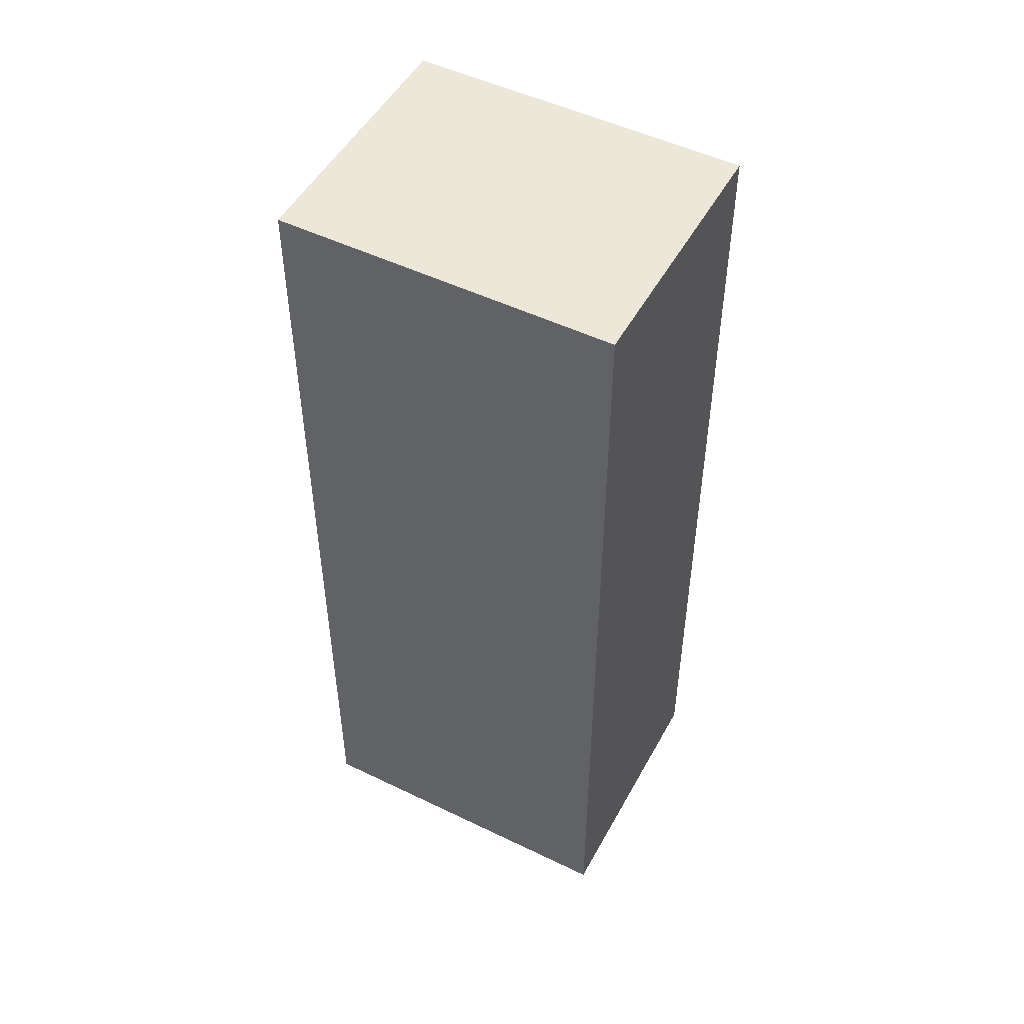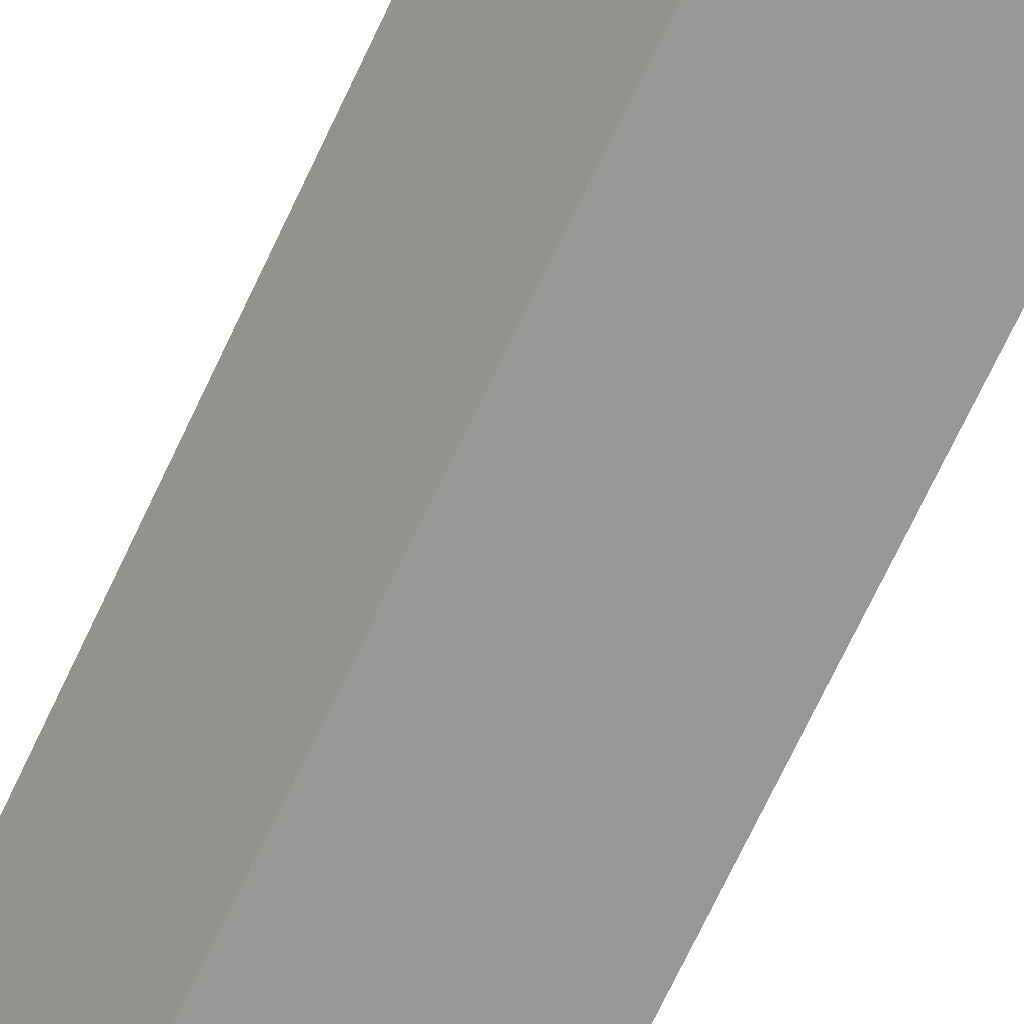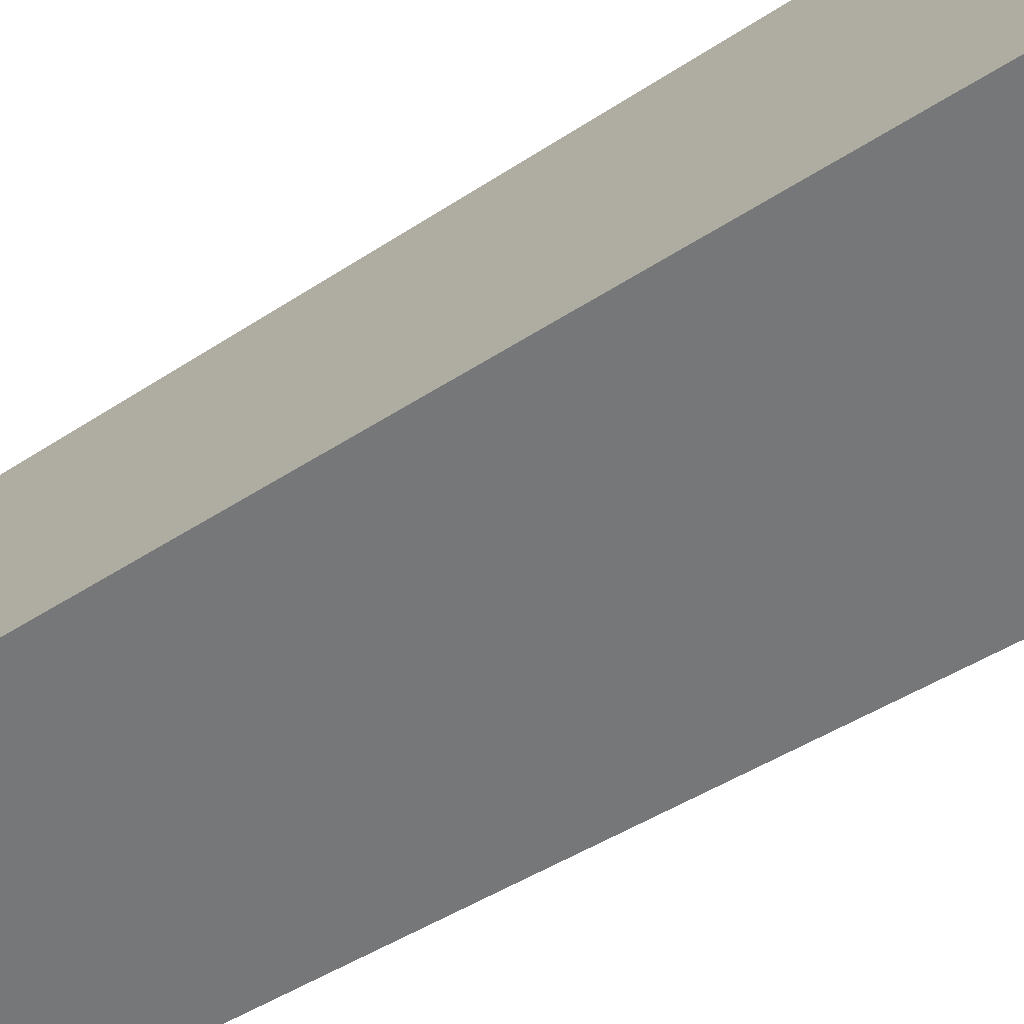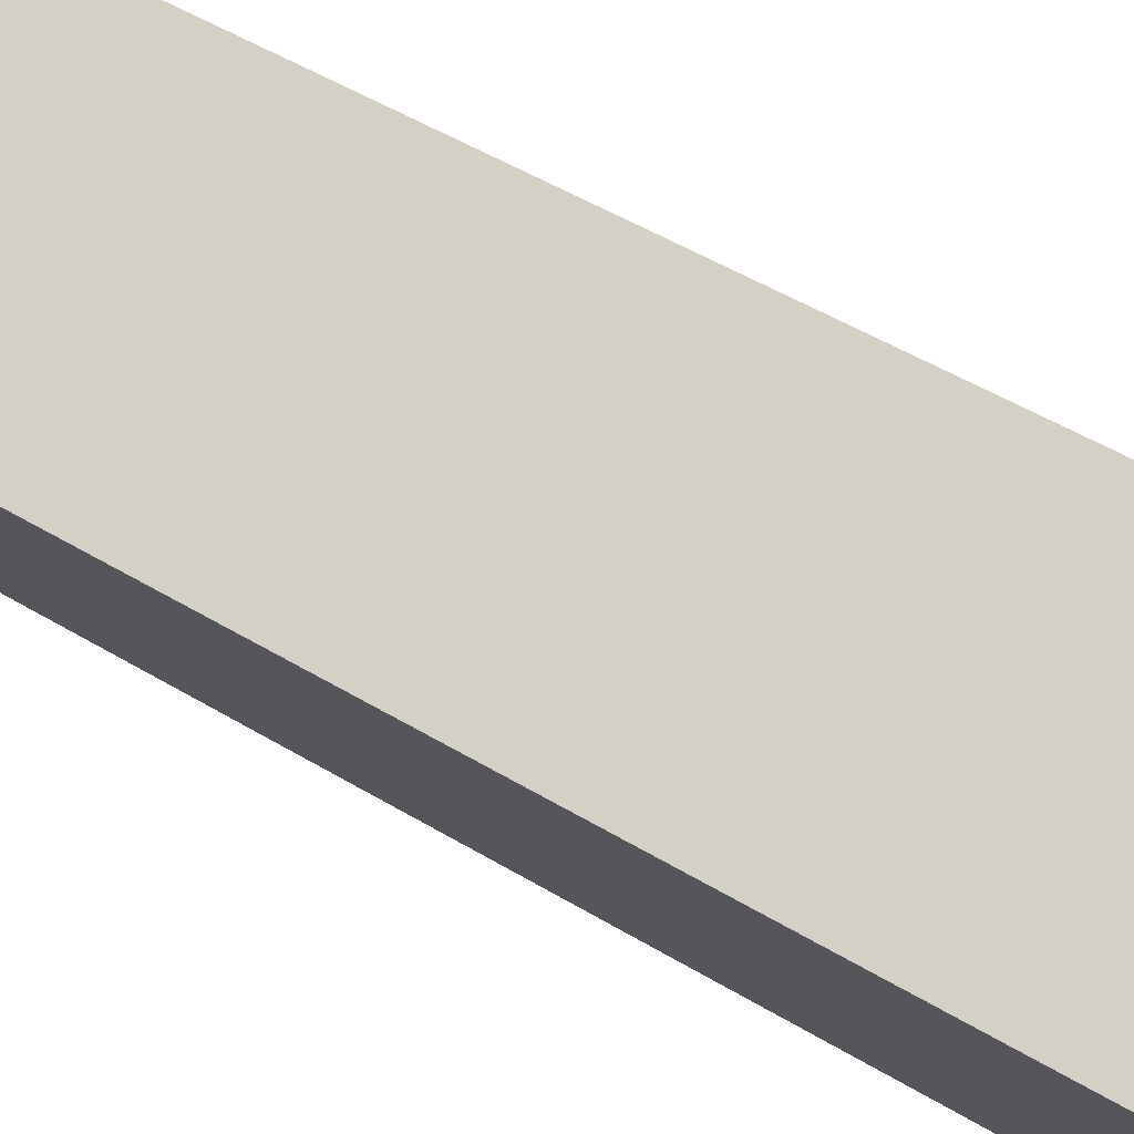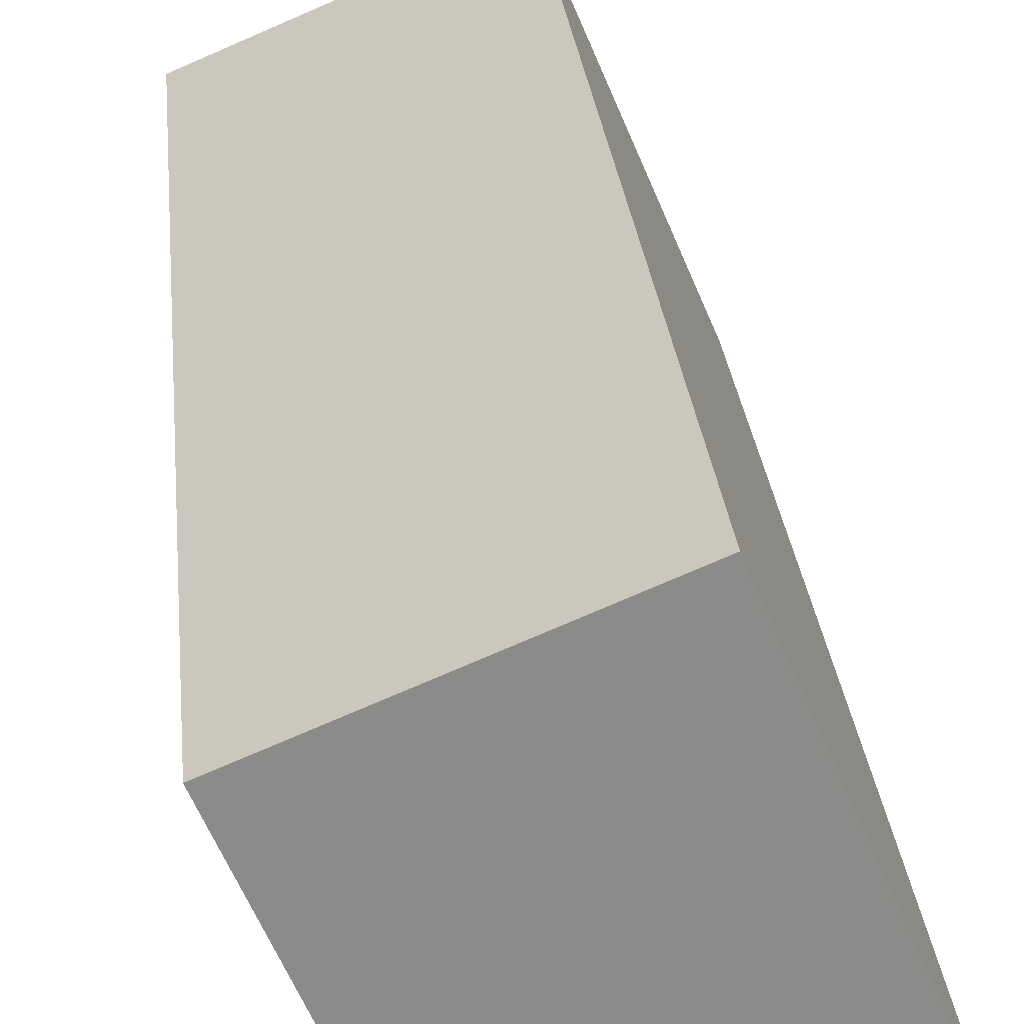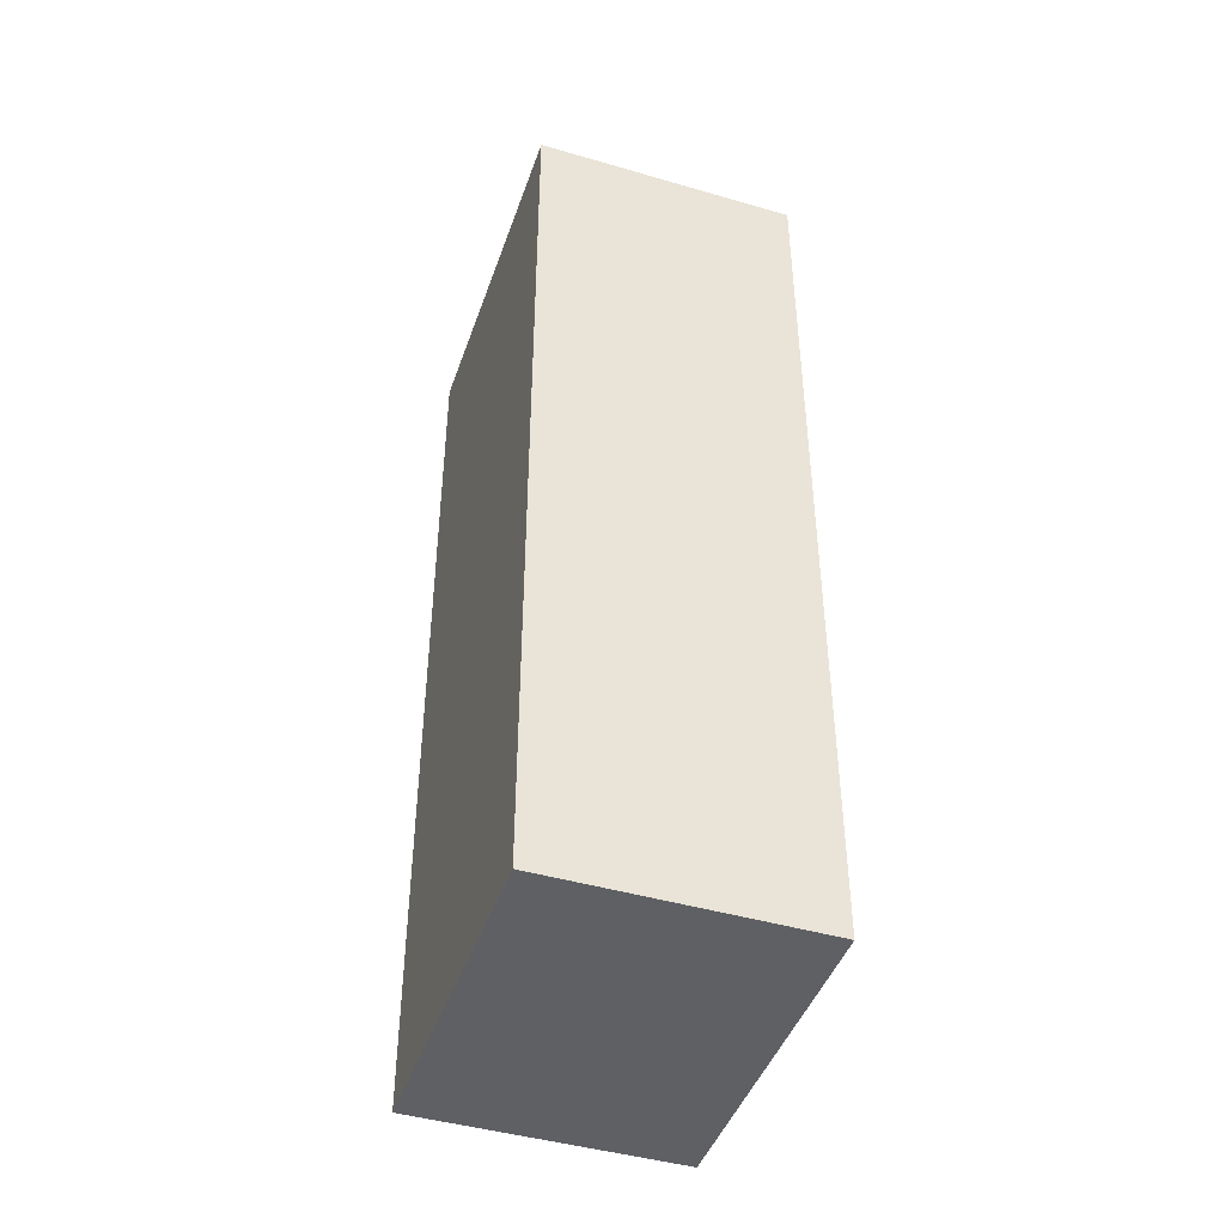
<metadata>
{"format":"obj","ext":"obj","renderer":"f3d","projection":"perspective","resolution":1024,"background":"white","views":[{"elev":50.2,"azim":-39.2,"up":"+Y"},{"elev":-79.3,"azim":153.9,"up":"+Z"},{"elev":-41.7,"azim":-50.8,"up":"+Z"},{"elev":51.8,"azim":123.0,"up":"+Z"},{"elev":26.7,"azim":174.7,"up":"+Z"},{"elev":-44.6,"azim":4.1,"up":"+Y"}]}
</metadata>
<code>
v  2.62 6.388 1.459
v  0 6.388 3.912e-16
v  0.915 6.388 2.178
v  1.705 6.388 -0.719
v  0.915 -1.334e-16 2.178
v  2.62 -8.934e-17 1.459
v  1.705 4.403e-17 -0.719
v  0 0 0
g defaultobject
f 1 2 3
f 2 1 4
f 5 1 3
f 1 5 6
f 6 4 1
f 4 6 7
f 7 2 4
f 2 7 8
f 8 3 2
f 3 8 5
f 8 6 5
f 6 8 7

</code>
